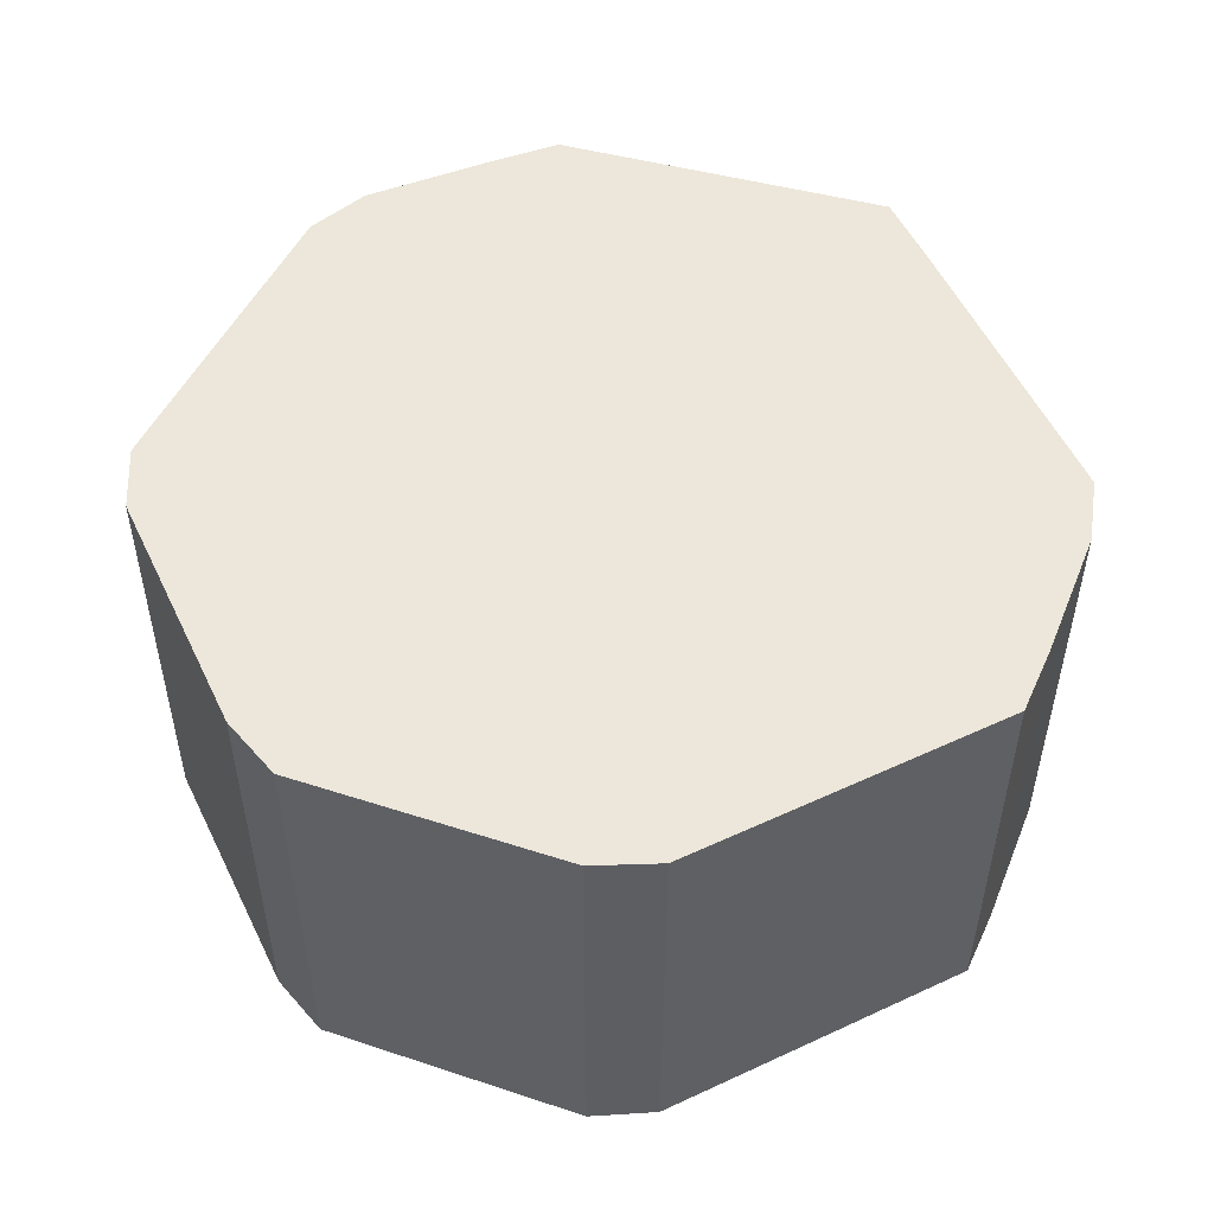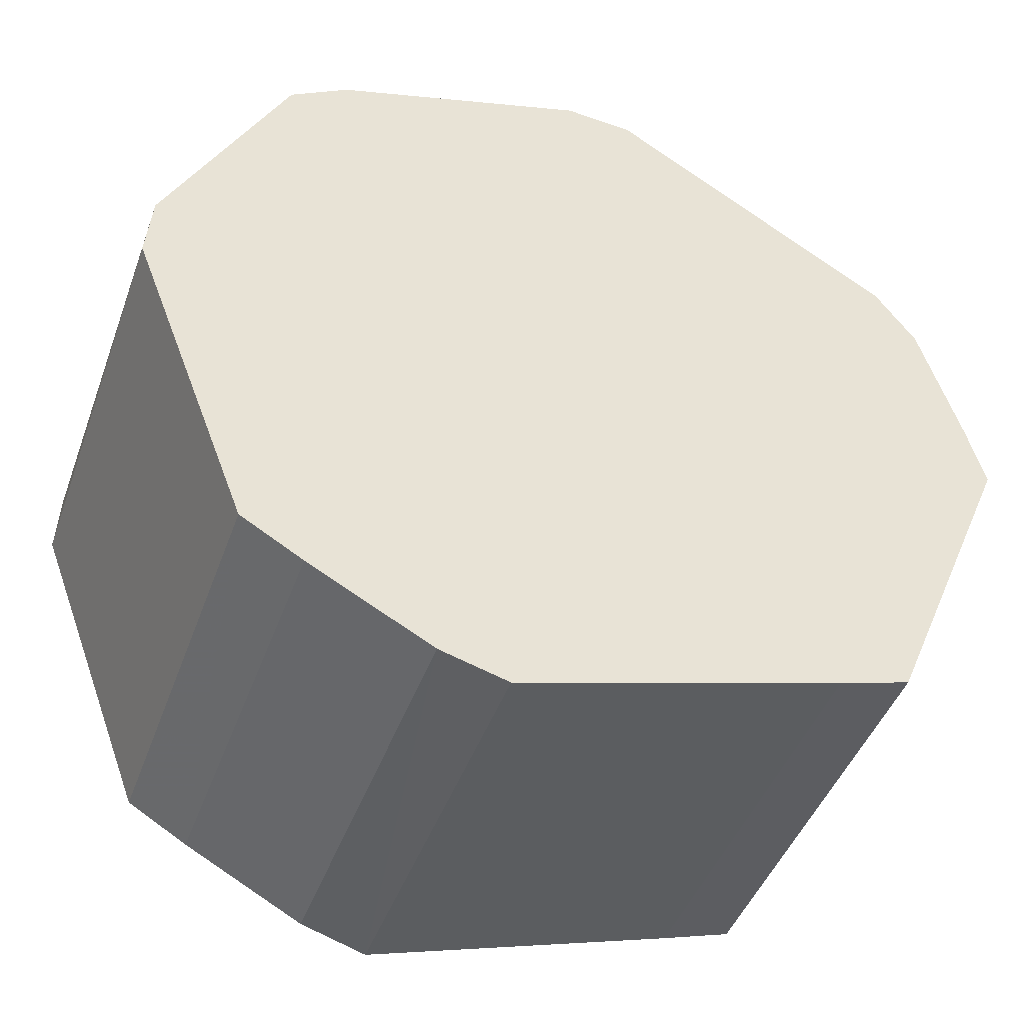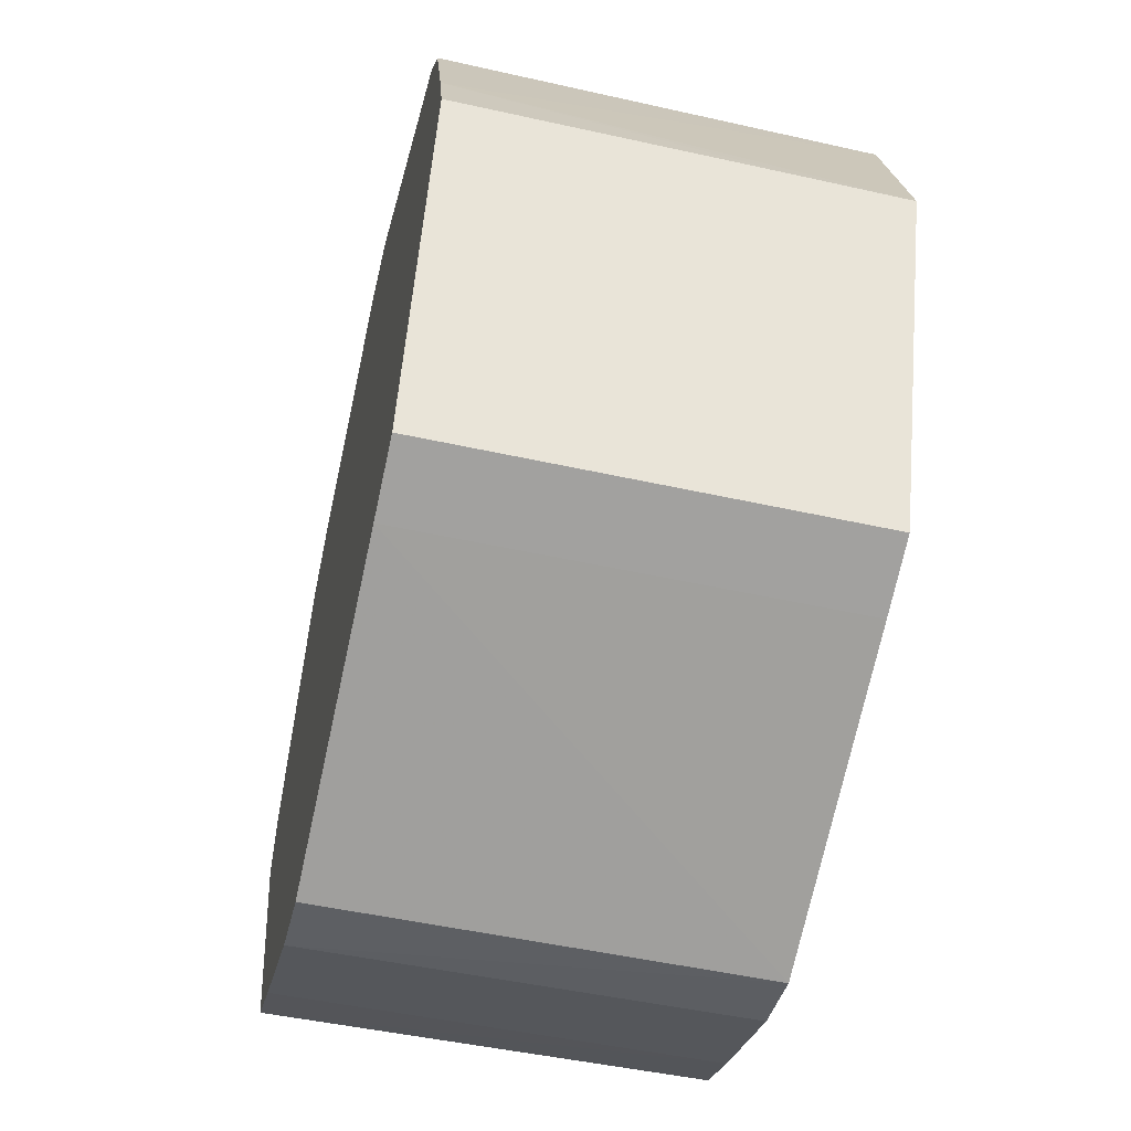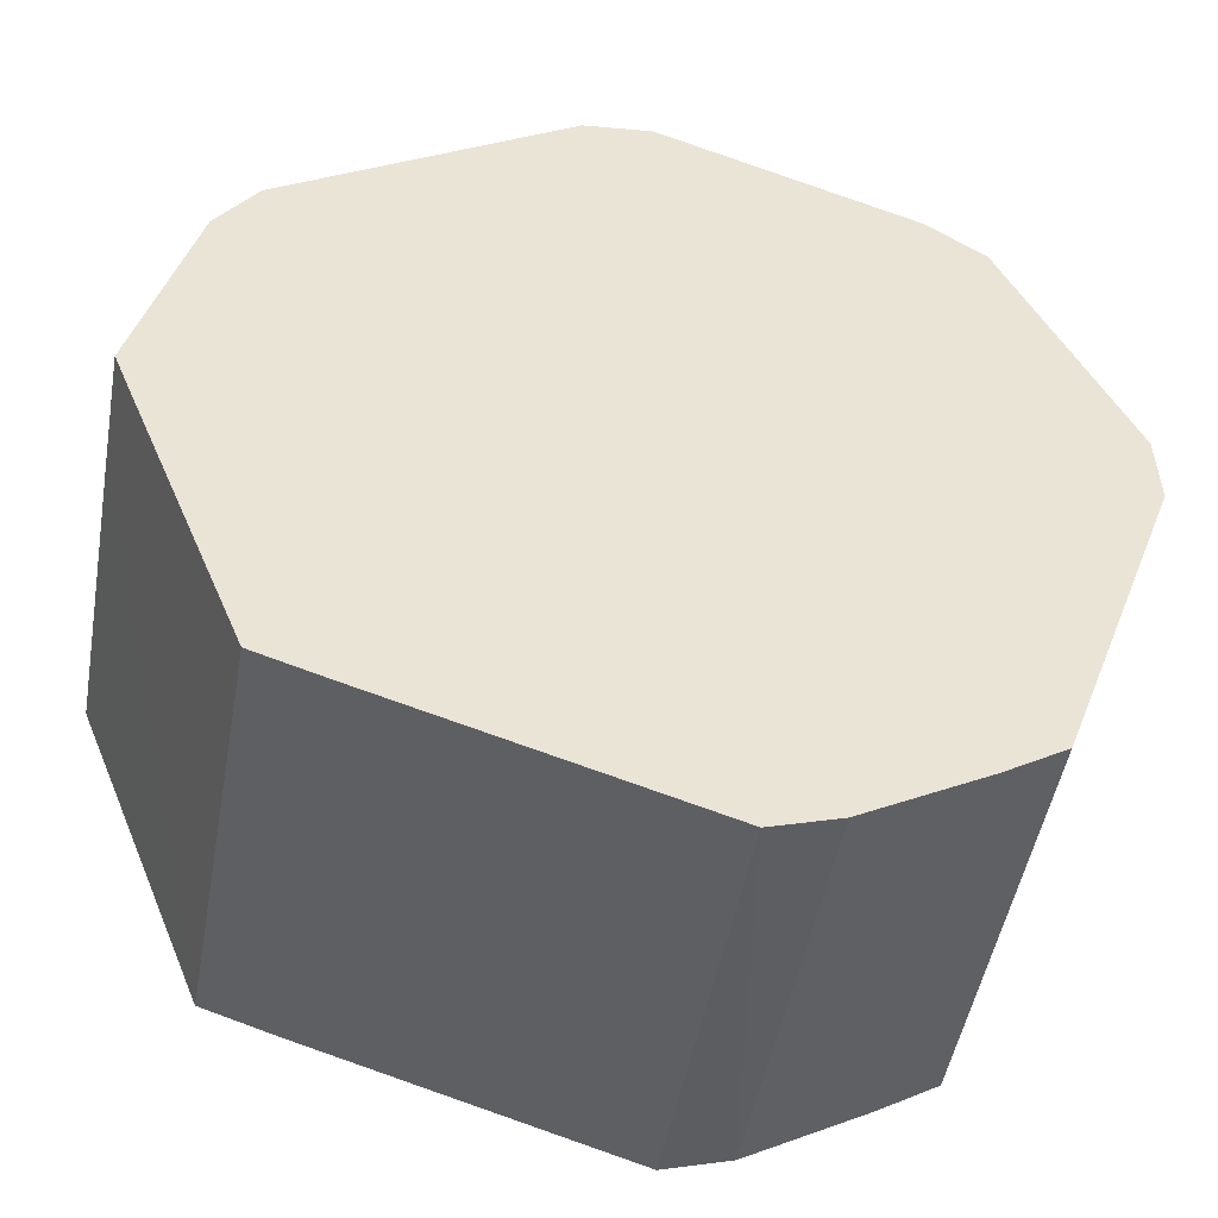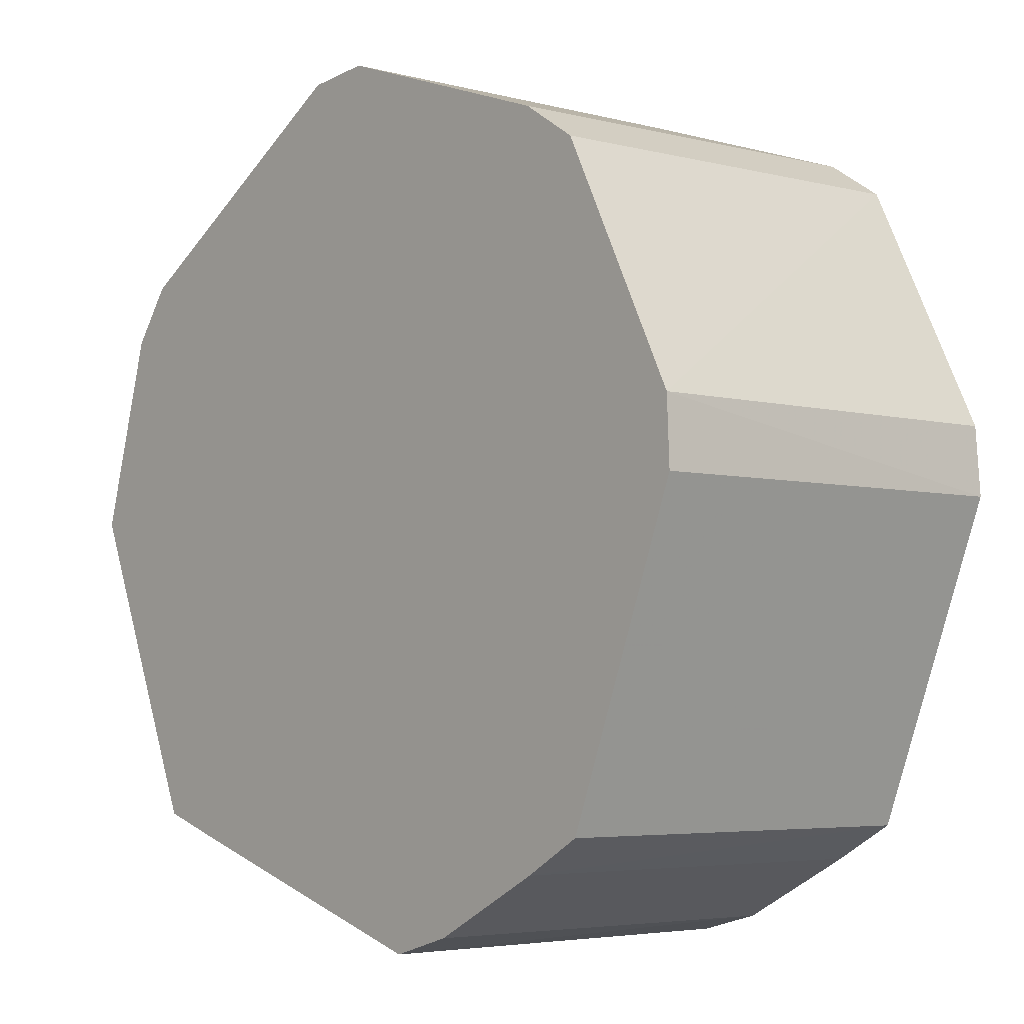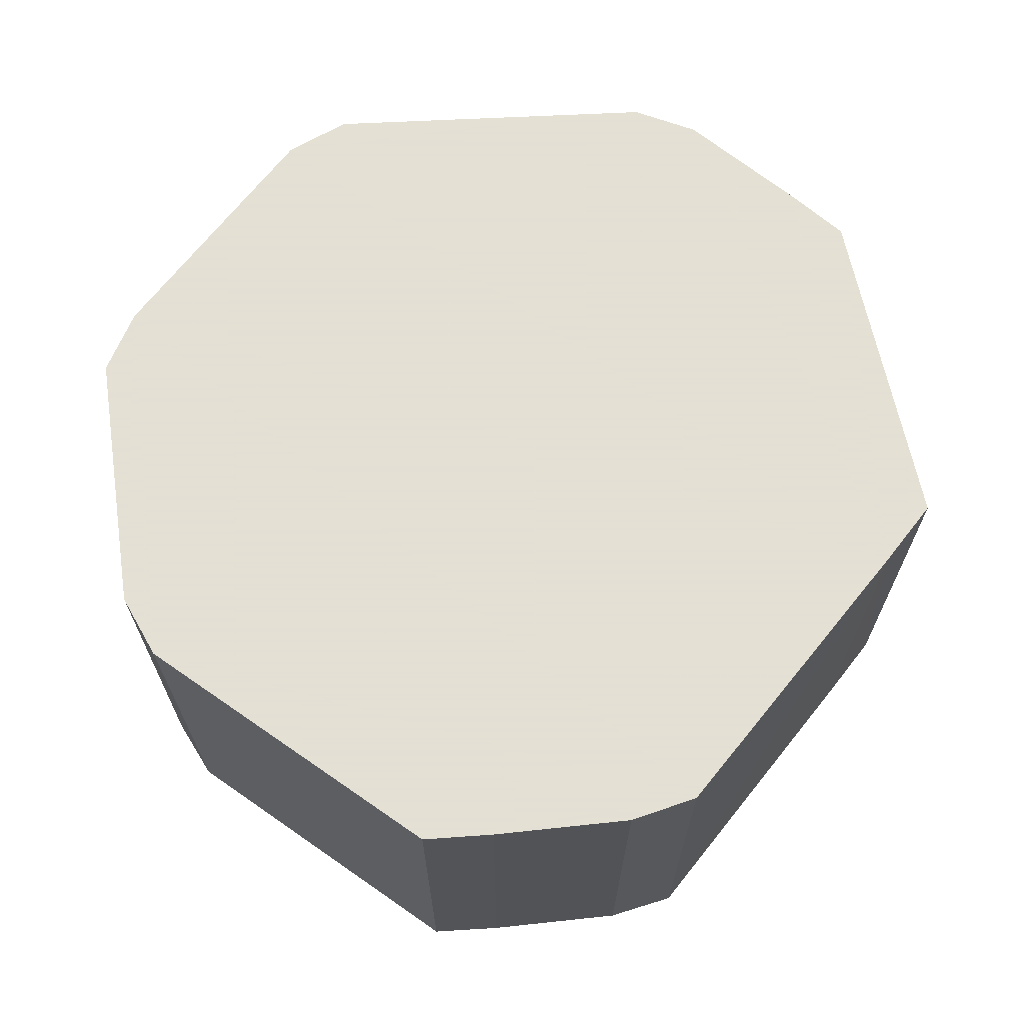
<metadata>
{"format":"obj","ext":"obj","renderer":"f3d","projection":"perspective","resolution":1024,"background":"white","views":[{"elev":50.3,"azim":-96.4,"up":"+Z"},{"elev":-45.9,"azim":-19.7,"up":"+Y"},{"elev":-54.7,"azim":77.1,"up":"+Y"},{"elev":-46.8,"azim":170.2,"up":"+Y"},{"elev":-4.3,"azim":-131.3,"up":"+Y"},{"elev":66.2,"azim":-34.3,"up":"+Z"}]}
</metadata>
<code>
v 0.04059 -4.99e-06 0.002532
v 0.03517 0.01894 0.002532
v 0.03134 0.02423 0.002532
v 0.02569 0.0277 0.002532
v 0.01009 0.03726 0.002532
v 0.004437 0.04073 0.002532
v -0.002016 0.0414 0.002532
v -0.01411 0.03723 0.002532
v -0.01996 0.03521 0.002532
v -0.02607 0.03311 0.002532
v -0.03155 0.02953 0.002532
v -0.04304 0.006492 0.002532
v -0.04331 -4.99e-06 0.002532
v -0.0388 -0.01196 0.002532
v -0.03665 -0.01765 0.002532
v -0.03443 -0.02355 0.002532
v -0.032 -0.02999 0.002532
v -0.02627 -0.03339 0.002532
v -0.01485 -0.03951 0.002532
v -0.008574 -0.04141 0.002532
v 0.02139 -0.03222 0.002532
v 0.02808 -0.0301 0.002532
v 0.03797 -0.006338 0.002532
v 0.04068 -4.99e-06 0.01246
v 0.04088 -4.99e-06 0.04223
v 0.03919 0.006521 0.04223
v 0.03551 0.01911 0.04223
v 0.03169 0.02448 0.04223
v 0.02598 0.02799 0.04223
v 0.004504 0.04116 0.04223
v -0.002016 0.04157 0.04223
v -0.02631 0.03343 0.04223
v -0.03184 0.02982 0.04223
v -0.04323 0.006522 0.04223
v -0.04372 -4.99e-06 0.04223
v -0.037 -0.01783 0.04223
v -0.0323 -0.03029 0.04223
v -0.02648 -0.03368 0.04223
v -0.01496 -0.03984 0.04223
v -0.008599 -0.04157 0.04223
v 0.02161 -0.03252 0.04223
v 0.02835 -0.03037 0.04223
f 20 41 40
f 31 41 27
f 12 33 11
f 12 34 33
f 12 13 35
f 35 34 12
f 26 41 25
f 26 27 41
f 30 7 31
f 25 41 42
f 33 34 32
f 35 40 32
f 32 34 35
f 31 7 32
f 11 7 6
f 6 23 11
f 7 30 6
f 11 33 10
f 33 32 10
f 21 41 20
f 27 26 2
f 20 40 39
f 22 21 20
f 23 42 22
f 41 21 22
f 22 42 41
f 27 2 28
f 31 27 28
f 25 42 24
f 24 42 23
f 24 26 25
f 8 7 11
f 8 32 7
f 3 2 23
f 3 28 2
f 36 40 35
f 35 13 36
f 40 36 37
f 37 36 13
f 12 22 19
f 19 22 20
f 20 39 19
f 23 2 1
f 1 24 23
f 1 2 26
f 26 24 1
f 29 30 31
f 31 28 29
f 29 5 6
f 29 6 30
f 28 3 29
f 11 10 9
f 9 8 11
f 9 10 32
f 32 8 9
f 12 17 16
f 16 15 12
f 17 37 16
f 37 15 16
f 14 37 13
f 14 15 37
f 18 17 12
f 12 19 18
f 18 37 17
f 4 29 3
f 5 29 4
f 37 18 38
f 38 39 40
f 40 37 38
f 38 19 39
f 38 18 19
f 32 40 41
f 32 41 31
f 22 12 11
f 11 23 22
f 12 15 14
f 13 12 14
f 23 6 4
f 6 5 4
f 4 3 23

</code>
